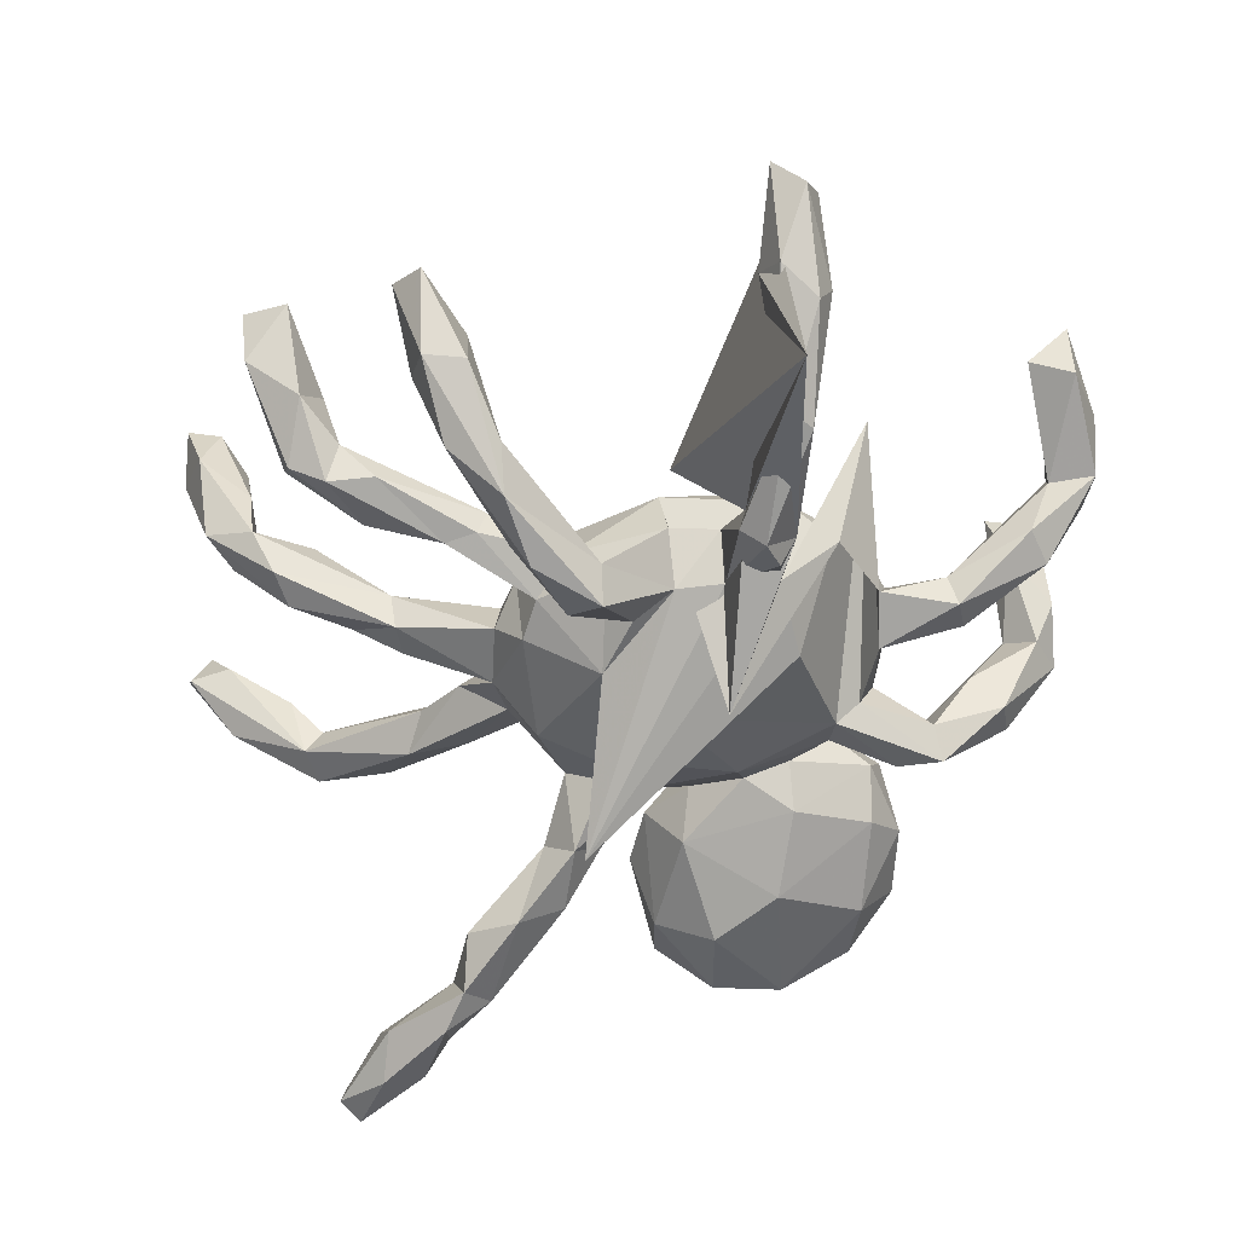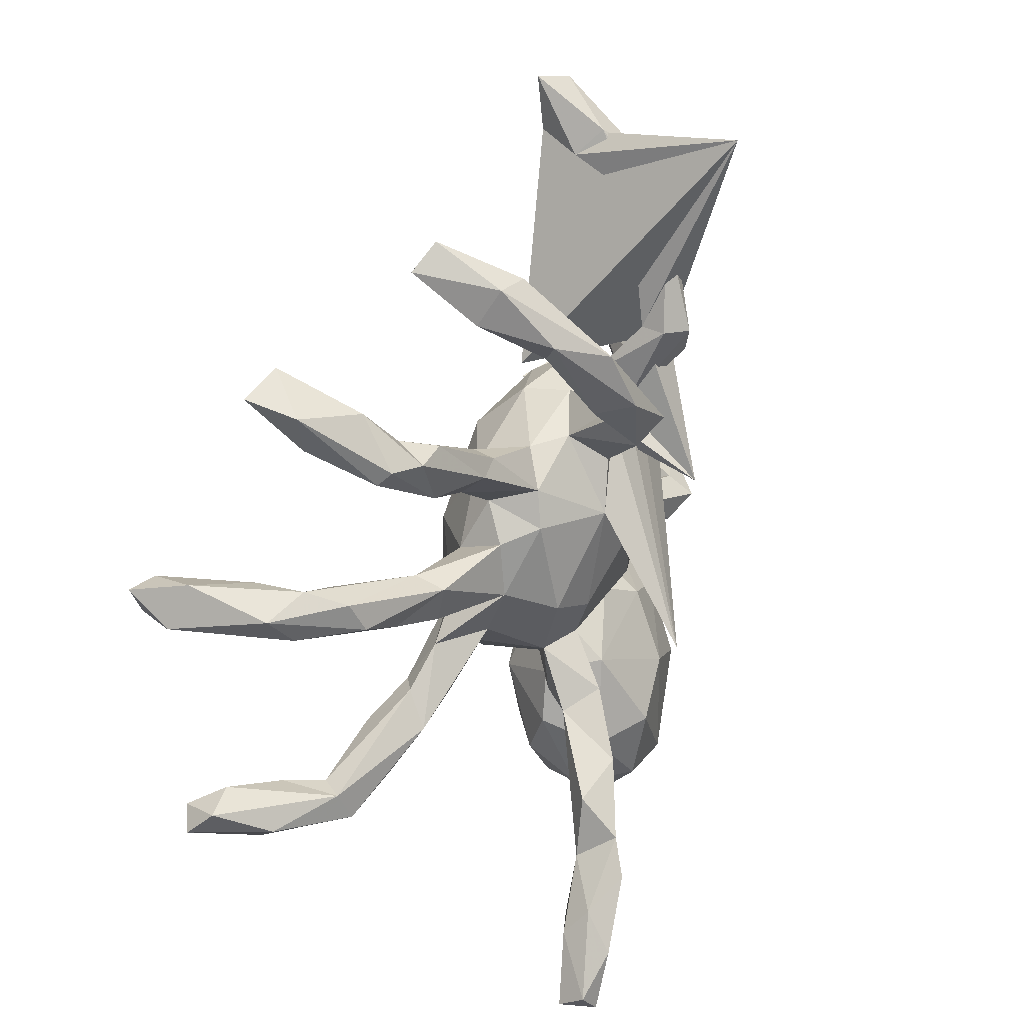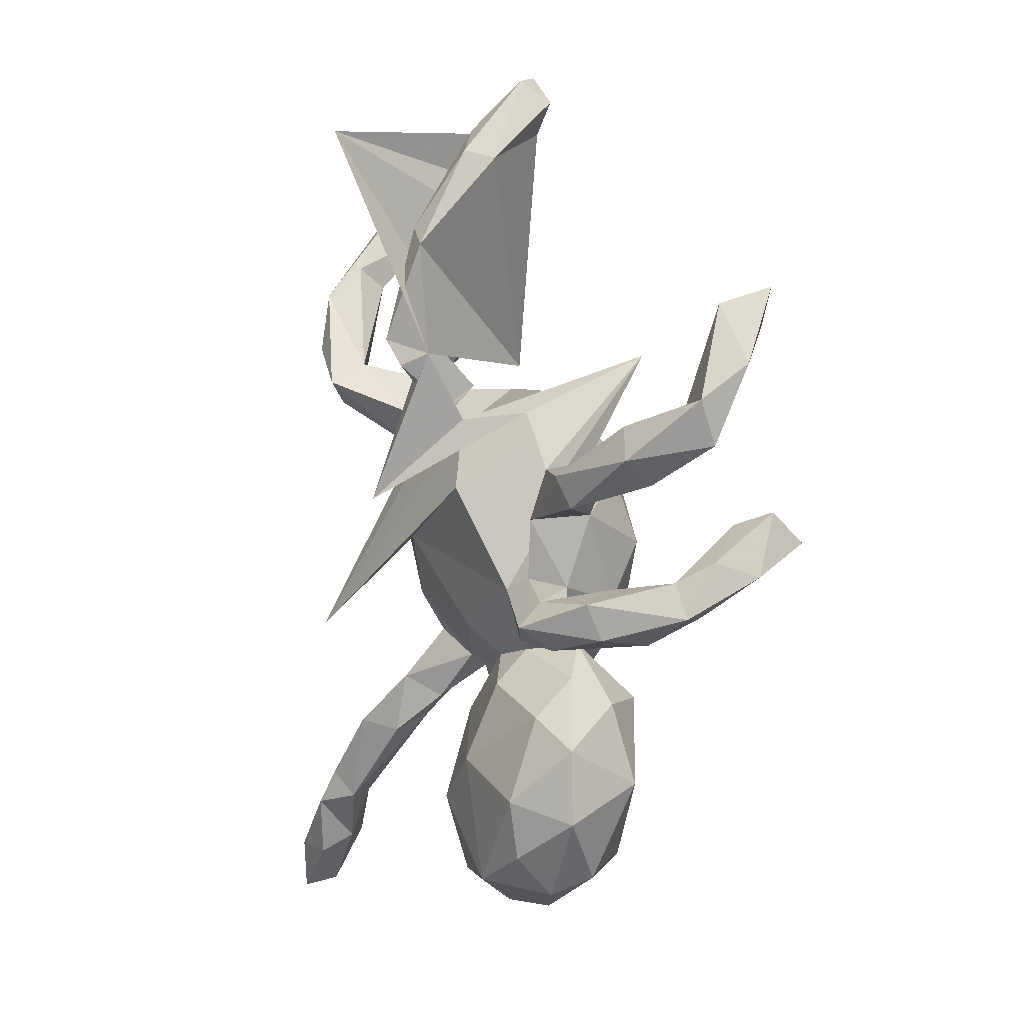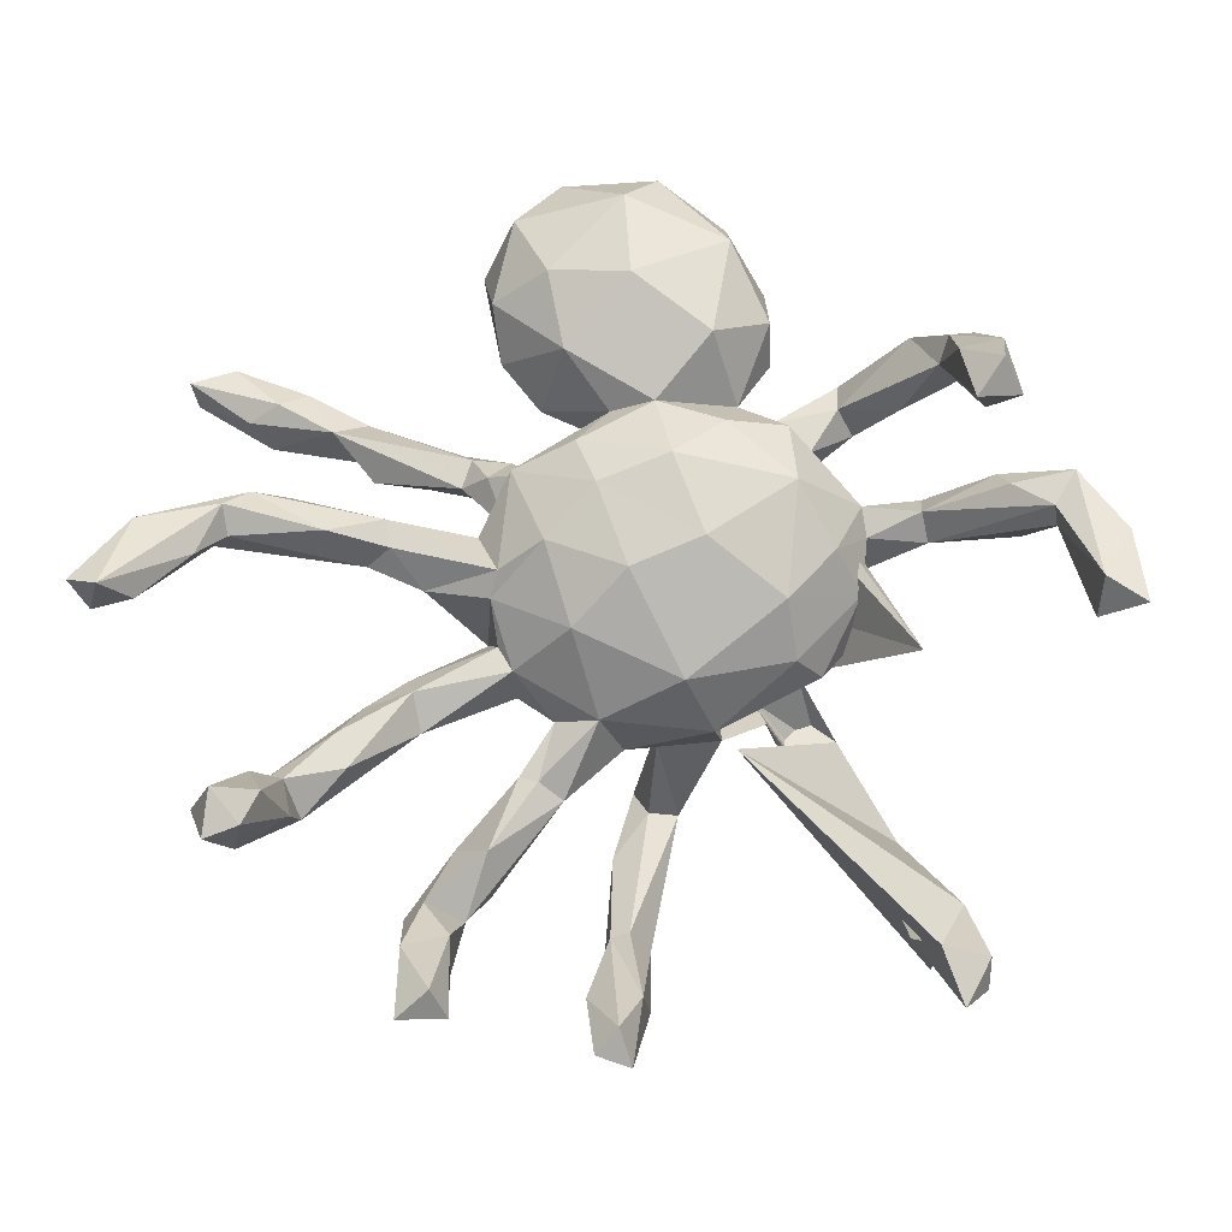
<metadata>
{"format":"obj","ext":"obj","renderer":"f3d","projection":"perspective","resolution":1024,"background":"white","views":[{"elev":-54.7,"azim":172.8,"up":"+Z"},{"elev":20.0,"azim":117.5,"up":"+Y"},{"elev":9.7,"azim":-106.9,"up":"+Y"},{"elev":75.9,"azim":147.1,"up":"+Z"}]}
</metadata>
<code>
v 0.7753 0.07918 0.3862
v 0.7449 0.09555 0.284
v 0.7189 0.08797 0.3712
v 0.6159 0.4114 0.2197
v 0.6822 0.4185 0.199
v 0.7684 0.01785 0.3151
v 0.727 0.02098 0.3952
v 0.6143 0.4577 0.1782
v 0.6676 0.3932 0.1057
v 0.6532 0.08167 0.2092
v 0.6682 0.0491 0.3208
v -0.07775 0.7537 0.03205
v -0.5945 0.4895 0.178
v -0.05495 0.8539 0.03174
v 0.5454 0.3436 0.103
v -0.5567 0.4421 0.2671
v -0.5874 0.5134 0.2713
v 0.6685 -0.006769 0.2237
v -0.1065 0.8484 -0.007241
v -0.6102 0.09032 0.3255
v 0.402 0.5898 0.01955
v 0.6171 0.3203 0.1273
v -0.5246 0.482 0.2091
v 0.7116 -0.3422 0.3353
v 0.7464 -0.3781 0.3121
v -0.1314 0.8107 0.03972
v 0.7167 0.04198 0.1472
v 0.4168 0.6517 -0.01793
v -0.05652 0.7164 -0.04443
v -0.649 0.3972 0.2089
v 0.4564 0.6047 0.007227
v 0.3417 0.566 -0.04486
v -0.5414 0.1185 0.3132
v 0.6322 0.0169 0.1623
v 0.5662 -0.3359 0.2277
v -0.5815 0.3185 0.1263
v -0.5694 0.12 0.2209
v 0.5783 0.3882 0.03335
v 0.4261 0.2563 0.03975
v 0.677 -0.3106 0.2731
v 0.5517 0.2701 0.03669
v -0.6502 0.265 0.1522
v 0.5906 0.2709 0.001292
v 0.03457 0.2091 0.1119
v 0.5127 0.3266 0.00552
v -0.6149 0.1457 0.2707
v -0.1059 0.04975 0.1894
v 0.5845 0.2943 -0.02381
v 0.6418 0.07681 0.1202
v -0.07883 0.7626 -0.0894
v -0.5815 0.02574 0.2494
v 0.6574 -0.3888 0.1913
v 0.5423 0.04866 0.1311
v -0.1318 0.2721 0.07984
v -0.2807 0.04439 0.1546
v 0.4537 0.3074 -0.04135
v 0.0198 0.02569 0.1804
v -0.1024 0.7614 -0.3428
v -0.6522 0.3415 0.1265
v 0.1395 0.04891 0.1289
v 0.5271 -0.009282 0.1225
v 0.5719 -0.003436 0.0408
v -0.1389 0.7284 -0.12
v -0.1637 0.1929 0.1439
v -0.5601 0.2237 0.1241
v 0.6675 -0.004659 0.126
v 0.5076 -0.349 0.1732
v -0.2763 0.1628 0.1134
v 0.4886 -0.3909 0.1962
v 0.1014 -0.08785 0.1517
v 0.3217 0.1768 -0.009508
v 0.6003 0.04868 0.05631
v -0.6109 -0.02339 0.1498
v 0.4041 0.5784 -0.1344
v -0.5867 0.2962 0.1641
v 0.282 0.2462 -0.01491
v 0.4148 0.5151 -0.09383
v -0.1614 0.7159 -0.07096
v 0.6142 -0.4286 0.2452
v -0.1624 0.3052 0.01296
v -0.1357 -0.09069 0.1842
v 0.3007 0.202 0.008101
v -0.6452 0.07298 0.1571
v -0.01248 -0.1165 0.175
v 0.4683 -0.03679 0.04256
v -0.6542 0.04588 0.2322
v 0.4149 0.04388 0.03206
v 0.377 -0.2801 0.1613
v 0.7402 -0.3354 0.2614
v 0.02702 0.2869 0.01647
v 0.1715 0.177 0.03914
v 0.3256 0.4465 -0.1782
v -0.08198 0.6485 -0.1438
v 0.3389 0.5851 -0.1426
v 0.2269 0.1322 -0.01445
v 0.5266 0.2949 -0.05026
v -0.3648 0.112 0.03843
v -0.09832 0.1128 -0.2812
v 0.2959 0.2407 -0.06151
v -0.2421 -0.09835 0.1427
v 0.4649 0.2157 -0.0371
v -0.5641 0.1909 0.07555
v 0.2425 0.03778 0.03653
v 0.1813 -0.09848 0.09761
v 0.3039 -0.2144 0.116
v 0.5043 -0.4124 0.121
v 0.5334 -0.36 0.1324
v 0.3574 0.4762 -0.2108
v -0.6607 -0.01512 0.105
v 0.3921 -0.01459 0.05786
v 0.3422 0.2198 -0.06892
v 0.293 -0.1405 0.06342
v 0.4402 -0.3965 0.1547
v -0.4299 0.2115 -0.005059
v -0.3454 0.1577 0.02693
v 0.241 -0.008067 0.0354
v 0.4033 0.02135 -0.01934
v 0.3483 -0.2154 0.086
v -0.5503 0.289 0.03267
v 0.2866 -0.2576 0.116
v 0.213 -0.07187 0.07169
v 0.3863 -0.04456 0.003613
v 0.07598 -0.228 0.08321
v -0.2857 0.232 0.03912
v 0.1963 0.1557 -0.09896
v 0.01572 0.3299 0.02791
v -0.02894 -0.202 0.1296
v 0.389 -0.367 0.1069
v 0.3622 -0.2811 0.05061
v -0.3307 -0.04939 0.09119
v -0.3268 0.1883 -0.0292
v 0.01405 0.2911 -0.07164
v -0.1731 -0.1945 0.1091
v -0.4428 0.1693 0.02939
v -0.2486 0.2777 -0.03981
v 0.2134 -0.1274 -0.003757
v -0.06268 0.3059 -0.08298
v -0.3061 -0.2324 0.1424
v -0.5753 0.003968 0.1306
v 0.2643 -0.2429 0.05058
v 0.2806 0.4975 -0.2096
v -0.467 0.142 -0.03083
v -0.5846 0.2367 0.02234
v -0.2498 -0.384 0.1528
v 0.1182 0.331 -0.2434
v -0.0819 0.403 -0.173
v 0.296 0.4584 -0.1623
v -0.5803 -0.07276 0.06733
v -0.4481 0.1958 -0.05185
v -0.09796 -0.3436 0.1143
v -0.3548 -0.01463 0.000395
v 0.1731 -0.1729 0.04183
v -0.1118 0.5937 -0.2046
v -0.3395 0.1042 -0.06141
v 0.09975 0.234 -0.1123
v -0.6206 0.0379 0.09842
v 0.2445 -0.03809 -0.05626
v -0.1592 0.3768 -0.193
v -0.1098 -0.2279 0.07158
v 0.2516 0.06032 -0.0509
v 0.2093 0.08789 -0.111
v -0.1518 0.5679 -0.2045
v -0.509 0.008789 0.02003
v 0.2686 0.4482 -0.2749
v -0.07571 0.2533 -0.1471
v -0.147 -0.4681 0.1155
v -0.5782 -0.06073 -0.01303
v -0.4065 -0.2151 0.06625
v -0.4396 -0.0572 -0.02559
v -0.07157 0.3978 -0.2213
v -0.4218 -0.3561 0.1042
v -0.1585 0.2576 -0.1305
v 0.1585 0.3024 -0.2312
v 0.03698 -0.233 -0.02238
v 0.2488 0.3348 -0.2338
v -0.2411 -0.1471 -0.03839
v -0.2041 0.1432 -0.1566
v -0.2885 0.3751 0.1588
v -0.002032 0.2385 -0.1536
v -0.01844 -0.4103 -0.002761
v 0.08767 0.09108 -0.1822
v -0.3286 -0.08629 0.01086
v 0.1681 -0.07913 -0.1263
v -0.3276 -0.001277 -0.0616
v -0.3213 -0.5122 0.1084
v 0.05389 0.1842 -0.1712
v -0.2926 -0.02579 -0.08944
v -0.3796 -0.1699 0.001159
v -0.2906 -0.1313 0.04132
v -0.1099 0.3984 -0.2566
v 0.1573 0.2561 -0.2743
v -0.2955 -0.09396 -0.04389
v 0.08373 -0.1493 -0.3307
v -0.1372 0.355 -0.2374
v 0.09352 -0.281 -0.07044
v -0.09027 -0.2275 -0.02658
v -0.4467 -0.01736 -0.07782
v -0.4453 -0.2819 -0.01998
v -0.1702 -0.1707 -0.06379
v -0.469 -0.09751 -0.06293
v 0.1115 0.3003 -0.3067
v -0.5608 -0.001936 -0.03372
v 0.05346 -0.1676 -0.1097
v -0.1504 -0.1167 -0.1197
v -0.05466 -0.4916 0.04409
v 0.07849 -0.09978 -0.1448
v 0.2206 0.3509 -0.301
v -0.02278 0.02688 -0.1878
v -0.0293 -0.3089 -0.004289
v -0.08797 -0.2875 -0.0972
v -0.009162 -0.2061 -0.07276
v 0.04173 -0.2937 -0.1191
v -0.3993 -0.09212 -0.09748
v -0.158 -0.5882 0.05621
v -0.465 -0.05513 -0.1207
v -0.3968 -0.5272 0.03629
v -0.456 -0.4103 -0.02097
v 0.1136 -0.1908 -0.07041
v 0.08804 -0.2625 -0.1754
v -0.3929 -0.3791 -0.1146
v 0.09152 -0.3368 -0.1296
v -0.2546 -0.2023 -0.09689
v -0.388 -0.2336 -0.0664
v 0.1334 -0.3022 -0.1223
v -0.3766 -0.5592 -0.03293
v -0.07989 -0.5635 -0.04551
v -0.3901 -0.4822 -0.1
v -0.2484 -0.3366 -0.1518
v -0.1879 -0.6274 -0.052
v -0.2666 -0.6183 -0.003151
v -0.0653 -0.4598 -0.1029
v 0.091 -0.3673 -0.1931
v 0.1647 -0.3628 -0.2423
v -0.1586 -0.4294 -0.164
v 0.2404 -0.417 -0.2159
v -0.2877 -0.5489 -0.1341
v -0.1757 -0.563 -0.1291
v 0.3036 -0.6237 -0.2146
v 0.2529 -0.5294 -0.2111
v 0.2487 -0.6182 -0.247
v 0.1909 -0.5205 -0.2563
v 0.2365 -0.4822 -0.2833
v 0.3482 -0.5815 -0.2817
v 0.2588 -0.5472 -0.3077
v 0.3609 -0.6291 -0.2384
v 0.2822 -0.6574 -0.2988
v 0.4081 -0.7509 -0.254
v 0.4139 -0.724 -0.3044
v 0.3775 -0.7571 -0.3136
v 0.3294 -0.7305 -0.263
v 0.3476 -0.657 -0.3234
v 0.1534 0.2211 -0.06074
f 212 221 195
f 224 195 221
f 174 212 195
f 232 221 212
f 204 208 206
f 181 206 208
f 211 204 206
f 187 208 204
f 223 188 222
f 176 222 188
f 228 223 222
f 198 188 223
f 213 192 182
f 189 182 192
f 200 213 182
f 187 192 213
f 169 200 182
f 215 213 200
f 197 169 151
f 182 151 169
f 184 197 151
f 163 169 197
f 154 184 151
f 215 197 184
f 187 215 184
f 202 197 215
f 188 198 168
f 171 168 198
f 189 188 168
f 220 198 223
f 148 200 169
f 139 169 163
f 202 163 197
f 167 200 148
f 139 148 169
f 215 167 202
f 109 202 167
f 200 167 215
f 156 163 202
f 171 216 185
f 230 185 216
f 144 171 185
f 217 216 171
f 198 217 171
f 225 216 217
f 220 217 198
f 138 168 171
f 109 167 148
f 201 207 191
f 175 191 207
f 186 201 191
f 164 207 201
f 218 195 224
f 219 218 224
f 174 195 218
f 233 219 224
f 203 218 219
f 239 224 221
f 219 232 212
f 241 221 232
f 219 212 211
f 174 211 212
f 203 219 211
f 206 203 211
f 233 232 219
f 180 226 231
f 237 231 226
f 209 180 231
f 205 226 180
f 150 180 209
f 210 209 231
f 196 209 210
f 234 210 231
f 37 46 33
f 20 33 46
f 139 37 33
f 83 46 37
f 51 139 33
f 20 51 33
f 73 139 51
f 13 23 36
f 16 36 23
f 59 13 36
f 17 23 13
f 36 16 75
f 42 75 16
f 114 36 75
f 64 47 44
f 57 44 47
f 54 64 44
f 55 47 64
f 78 126 12
f 58 12 126
f 26 78 12
f 162 126 78
f 19 78 26
f 14 26 12
f 84 57 47
f 60 44 57
f 70 60 57
f 91 44 60
f 78 19 63
f 50 63 19
f 162 78 63
f 14 50 19
f 26 14 19
f 29 50 14
f 12 29 14
f 93 50 29
f 69 24 35
f 40 35 24
f 67 69 35
f 79 24 69
f 25 24 79
f 113 79 69
f 89 40 24
f 107 35 40
f 77 31 21
f 28 21 31
f 92 77 21
f 74 31 77
f 76 39 45
f 41 45 39
f 56 76 45
f 82 39 76
f 61 66 34
f 18 34 66
f 53 61 34
f 85 66 61
f 49 53 34
f 110 61 53
f 15 45 41
f 101 41 39
f 94 32 28
f 21 28 32
f 74 94 28
f 141 32 94
f 185 214 166
f 205 166 214
f 144 185 166
f 230 214 185
f 184 154 178
f 131 178 154
f 187 184 178
f 215 187 213
f 204 192 187
f 189 176 188
f 199 222 176
f 192 176 189
f 204 176 192
f 187 178 177
f 172 177 178
f 208 187 177
f 204 199 176
f 210 222 199
f 211 199 204
f 226 205 214
f 150 166 205
f 193 208 177
f 196 199 211
f 210 199 196
f 174 196 211
f 159 209 196
f 159 196 174
f 180 150 205
f 181 208 193
f 172 193 177
f 194 158 190
f 162 190 158
f 165 194 190
f 172 158 194
f 172 194 165
f 170 165 190
f 137 165 170
f 153 170 190
f 123 159 174
f 165 193 172
f 25 89 24
f 107 40 89
f 74 28 31
f 41 22 15
f 4 15 22
f 43 22 41
f 227 217 220
f 236 227 220
f 225 217 227
f 237 229 236
f 230 236 229
f 234 237 236
f 226 229 237
f 236 230 225
f 216 225 230
f 227 236 225
f 214 230 229
f 228 234 236
f 231 237 234
f 228 236 220
f 223 228 220
f 210 234 228
f 247 245 238
f 239 238 245
f 250 247 238
f 248 245 247
f 240 250 238
f 249 247 250
f 239 240 238
f 246 250 240
f 243 239 245
f 248 243 245
f 242 239 243
f 242 235 239
f 224 239 235
f 233 235 242
f 244 242 243
f 224 235 233
f 241 233 242
f 241 240 239
f 221 241 239
f 244 240 241
f 244 241 242
f 241 232 233
f 249 248 247
f 246 249 250
f 251 248 249
f 243 248 251
f 246 251 249
f 244 243 251
f 244 251 246
f 244 246 240
f 38 15 8
f 4 8 15
f 9 38 8
f 45 15 38
f 34 10 49
f 2 49 10
f 11 10 34
f 3 2 10
f 27 49 2
f 34 18 11
f 7 11 18
f 3 10 11
f 52 89 25
f 43 9 22
f 5 22 9
f 48 9 43
f 6 27 2
f 72 49 27
f 66 6 18
f 7 18 6
f 27 6 66
f 62 27 66
f 5 8 4
f 5 4 22
f 1 2 3
f 7 3 11
f 1 7 6
f 5 9 8
f 48 38 9
f 1 6 2
f 1 3 7
f 79 52 25
f 107 89 52
f 106 52 79
f 96 45 38
f 101 43 41
f 62 72 27
f 117 72 62
f 85 62 66
f 87 49 72
f 87 53 49
f 96 38 48
f 101 96 48
f 101 48 43
f 30 17 13
f 59 30 13
f 16 17 30
f 23 17 16
f 42 16 30
f 86 20 46
f 58 29 12
f 92 21 32
f 98 90 132
f 252 132 90
f 137 98 132
f 80 90 98
f 90 54 44
f 91 90 44
f 80 54 90
f 124 64 54
f 68 55 64
f 81 47 55
f 156 37 139
f 111 56 96
f 45 96 56
f 101 111 96
f 99 56 111
f 135 80 98
f 123 70 84
f 57 84 70
f 127 123 84
f 104 70 123
f 81 84 47
f 124 54 80
f 127 84 81
f 133 127 81
f 68 64 124
f 135 124 80
f 100 81 55
f 97 55 68
f 115 68 124
f 130 100 55
f 133 81 100
f 115 97 68
f 130 55 97
f 134 114 75
f 119 36 114
f 59 36 119
f 149 119 114
f 86 73 51
f 148 139 73
f 42 65 75
f 134 75 65
f 102 65 42
f 143 102 42
f 134 65 102
f 143 59 119
f 143 42 59
f 30 59 42
f 20 86 51
f 109 73 86
f 83 86 46
f 109 86 83
f 37 156 83
f 109 83 156
f 71 111 101
f 108 77 92
f 175 108 92
f 74 77 108
f 164 74 108
f 207 164 108
f 94 74 164
f 141 94 164
f 145 141 164
f 117 62 85
f 122 117 85
f 153 162 63
f 93 29 58
f 146 93 58
f 158 58 126
f 103 91 60
f 104 121 70
f 60 70 121
f 112 121 104
f 103 60 121
f 153 50 93
f 252 90 91
f 76 252 91
f 95 91 103
f 160 95 103
f 82 91 95
f 116 103 121
f 157 116 121
f 110 103 116
f 112 104 105
f 120 105 104
f 118 112 105
f 120 88 105
f 118 105 88
f 113 88 120
f 76 91 82
f 71 82 95
f 128 113 120
f 69 88 113
f 118 88 67
f 69 67 88
f 107 118 67
f 82 71 39
f 101 39 71
f 103 110 87
f 53 87 110
f 160 103 87
f 107 67 35
f 106 79 113
f 128 106 113
f 153 63 50
f 150 133 144
f 138 144 133
f 166 150 144
f 159 133 150
f 189 138 133
f 171 144 138
f 131 124 135
f 178 131 135
f 115 124 131
f 159 127 133
f 159 123 127
f 135 98 172
f 158 172 98
f 178 135 172
f 162 158 126
f 146 58 158
f 98 146 158
f 137 146 98
f 170 146 137
f 179 137 132
f 190 162 153
f 146 153 93
f 155 132 252
f 152 104 123
f 218 152 123
f 120 104 152
f 140 120 152
f 136 140 152
f 128 120 140
f 125 155 252
f 145 132 155
f 157 112 136
f 129 136 112
f 218 157 136
f 121 112 157
f 122 116 157
f 118 129 112
f 140 136 129
f 183 161 157
f 160 157 161
f 218 183 157
f 181 161 183
f 117 157 160
f 95 160 161
f 122 157 117
f 87 117 160
f 147 141 145
f 201 145 164
f 149 143 119
f 110 85 61
f 117 87 72
f 99 76 56
f 147 92 32
f 107 52 106
f 122 85 110
f 252 76 99
f 125 99 111
f 141 147 32
f 175 92 147
f 173 147 145
f 155 173 145
f 175 147 173
f 191 175 173
f 175 207 108
f 109 156 202
f 148 73 109
f 156 139 163
f 142 143 149
f 142 134 102
f 143 142 102
f 97 134 142
f 131 149 114
f 115 114 134
f 134 97 115
f 131 114 115
f 154 97 142
f 151 130 97
f 154 151 97
f 182 130 151
f 189 133 100
f 130 189 100
f 182 189 130
f 179 181 193
f 183 203 206
f 123 174 218
f 165 179 193
f 186 181 179
f 201 186 179
f 155 181 186
f 183 206 181
f 218 203 183
f 155 186 191
f 145 201 179
f 132 145 179
f 173 155 191
f 137 179 165
f 125 161 181
f 159 150 209
f 228 222 210
f 229 226 214
f 153 146 170
f 136 152 218
f 125 181 155
f 95 161 125
f 99 125 252
f 128 140 129
f 71 95 125
f 111 71 125
f 122 110 116
f 107 129 118
f 106 128 129
f 106 129 107
f 149 131 154
f 168 138 189
f 149 154 142

</code>
